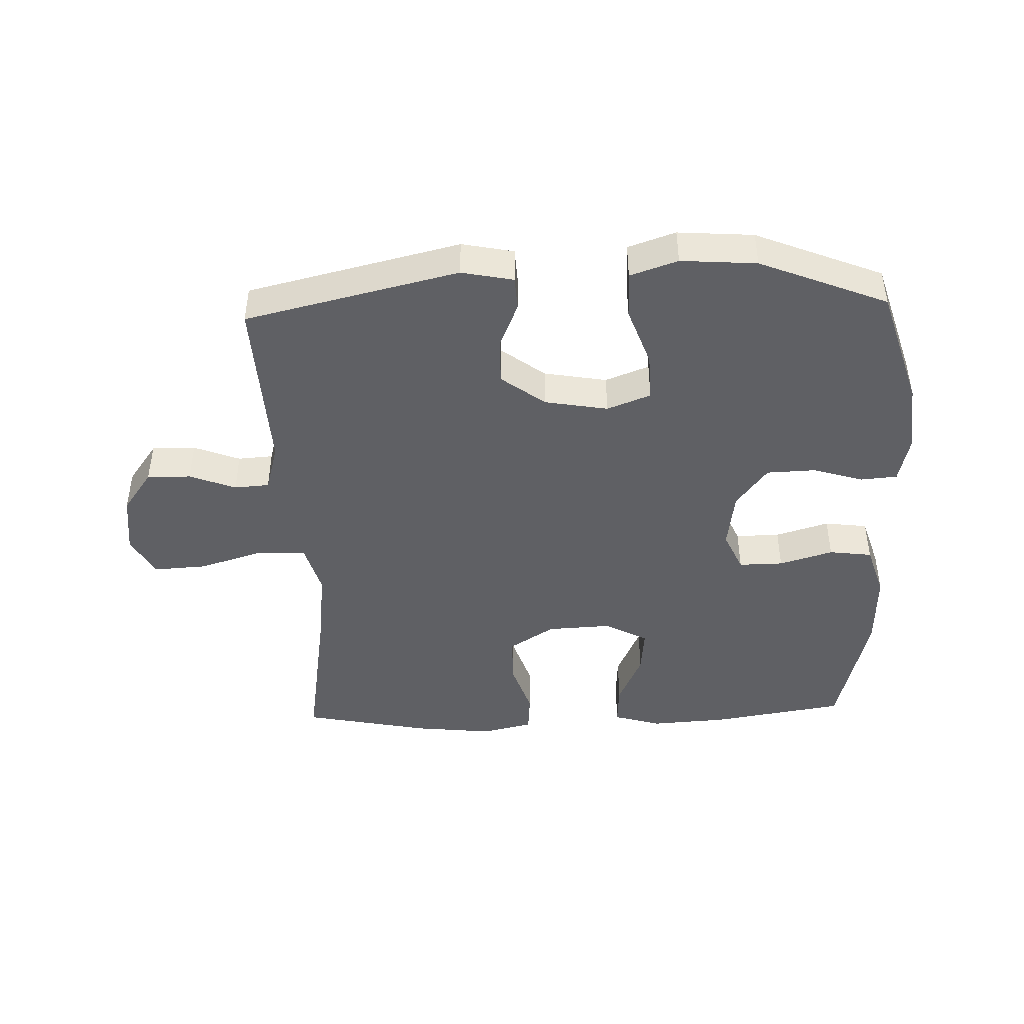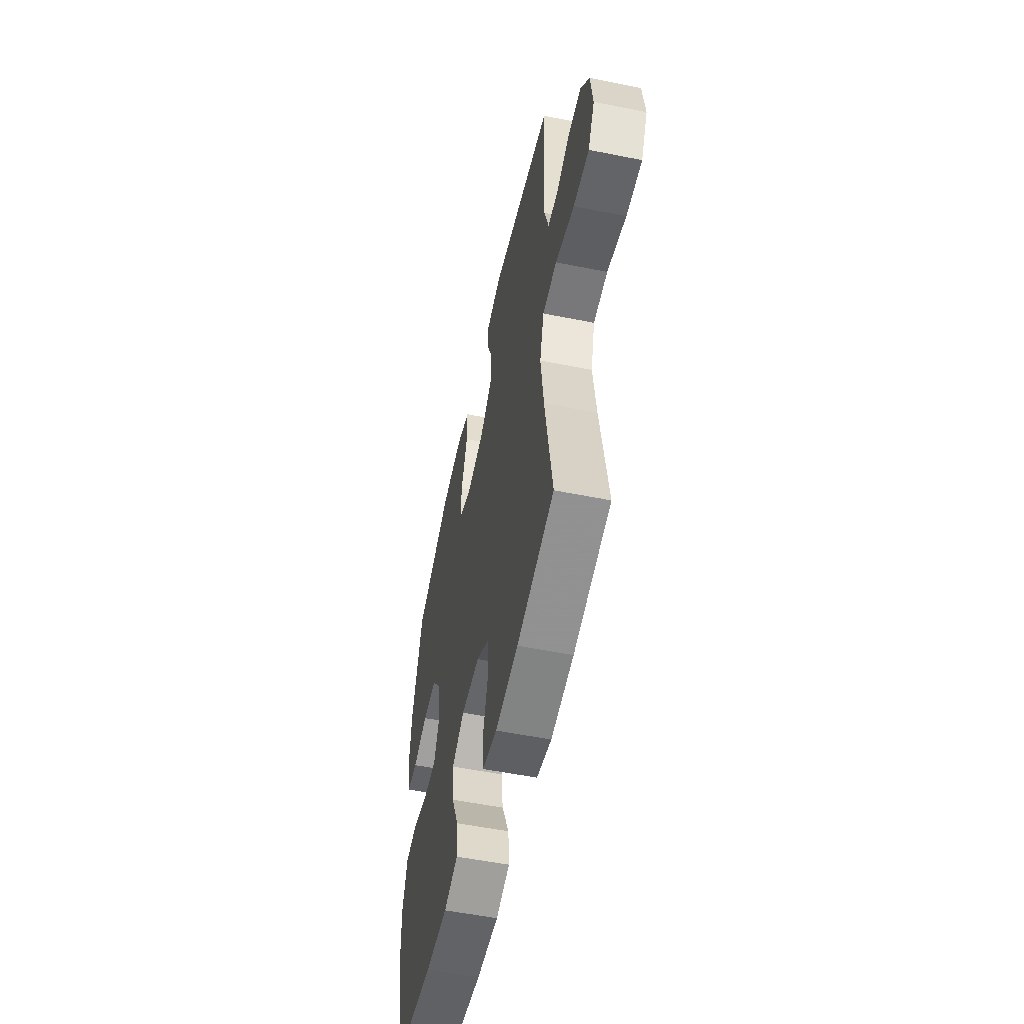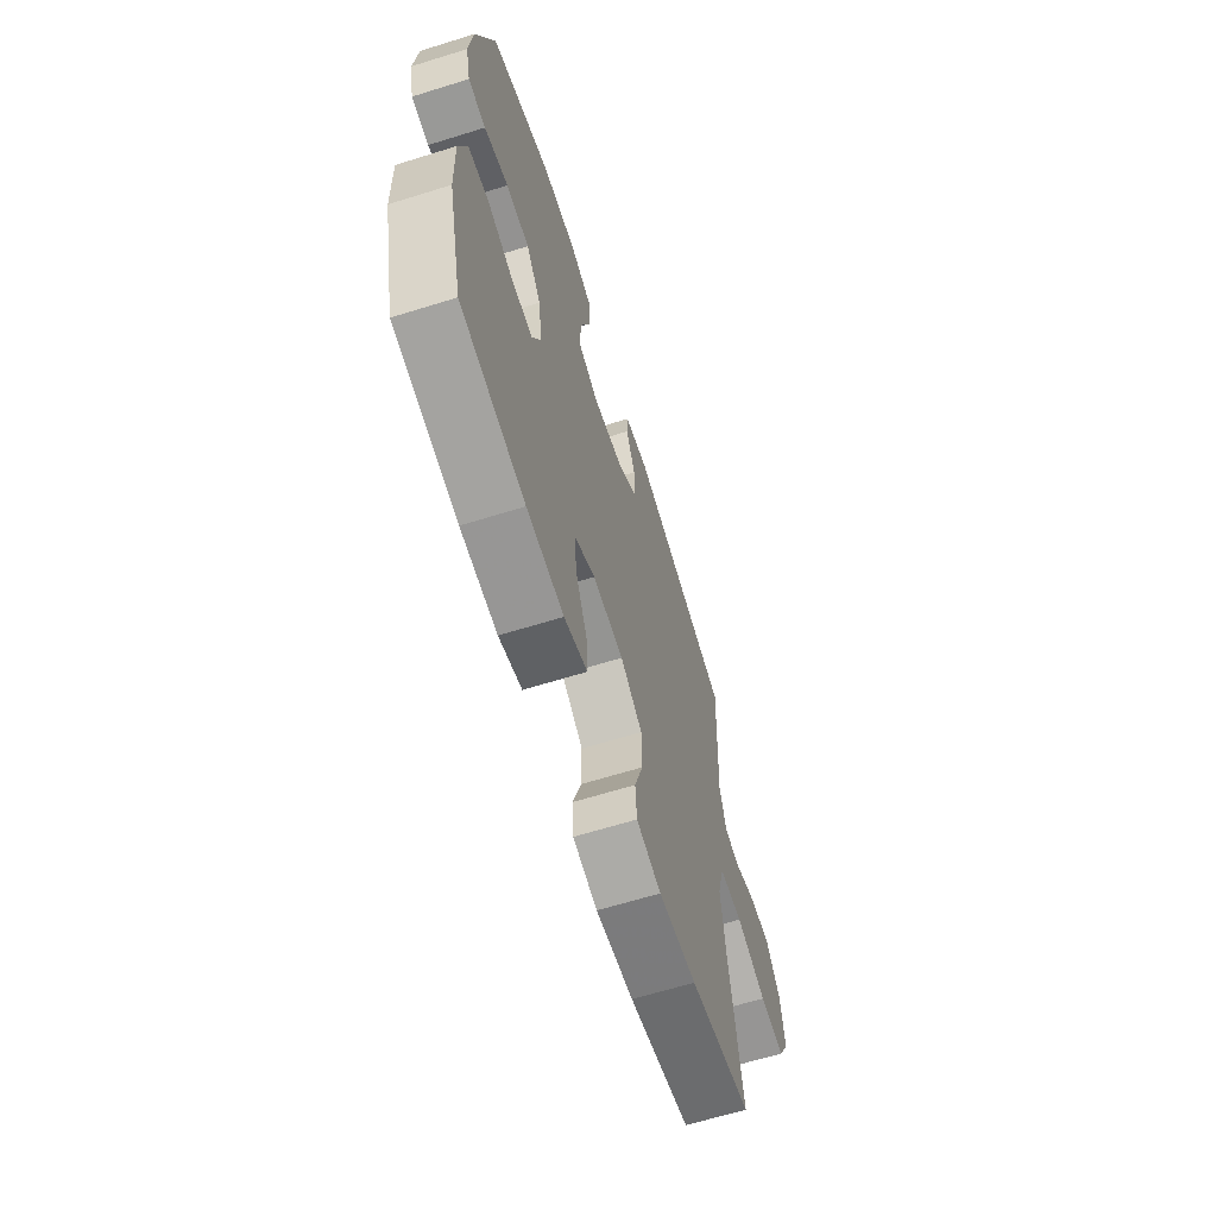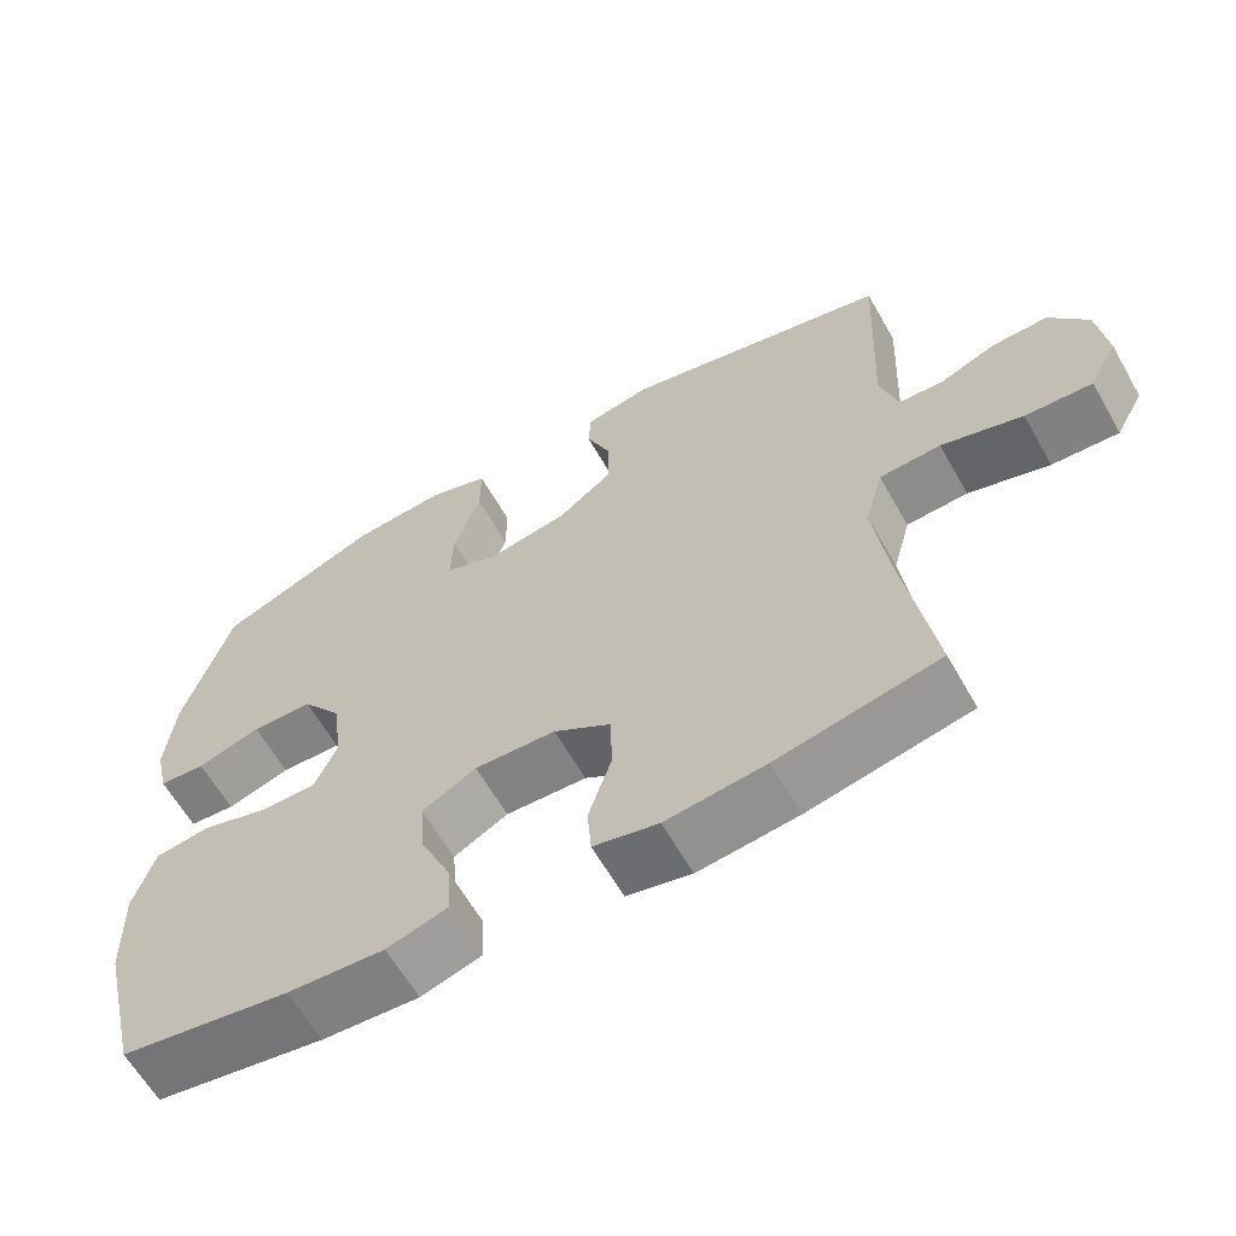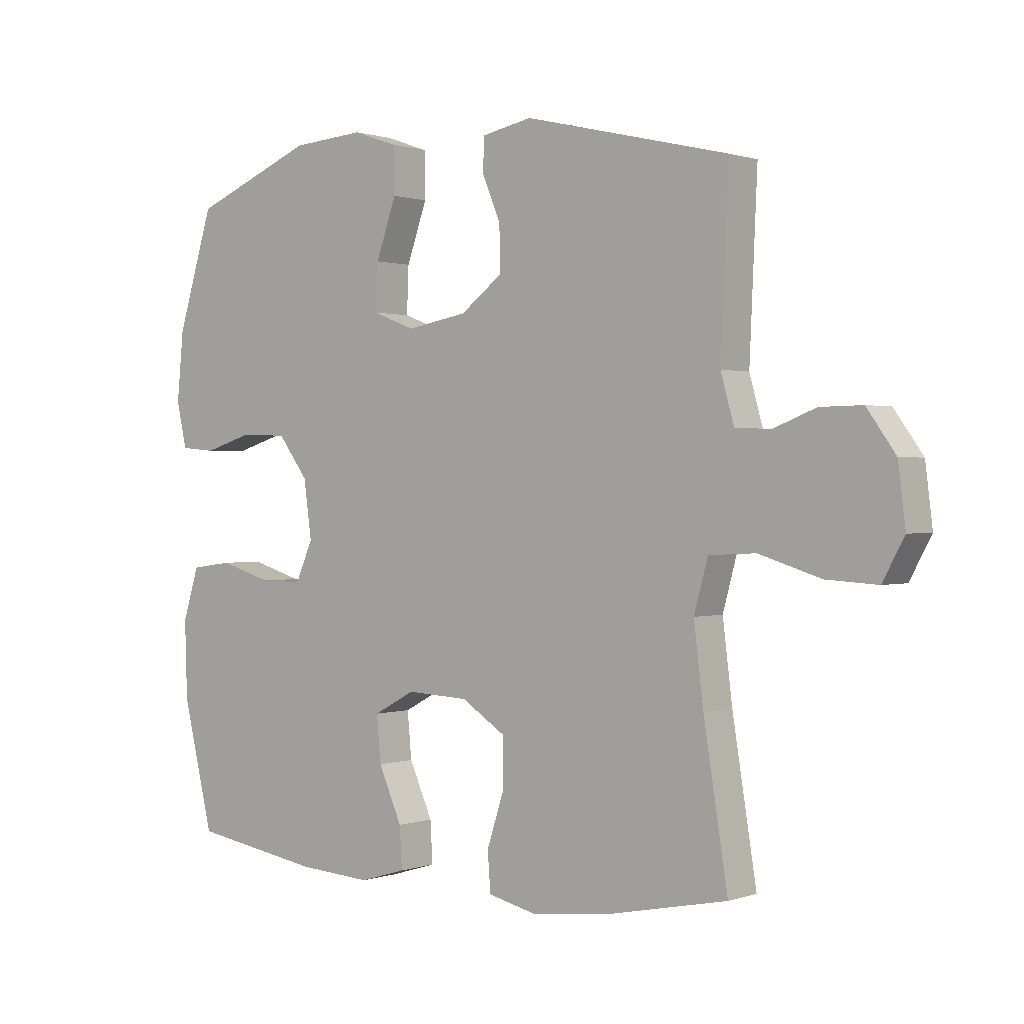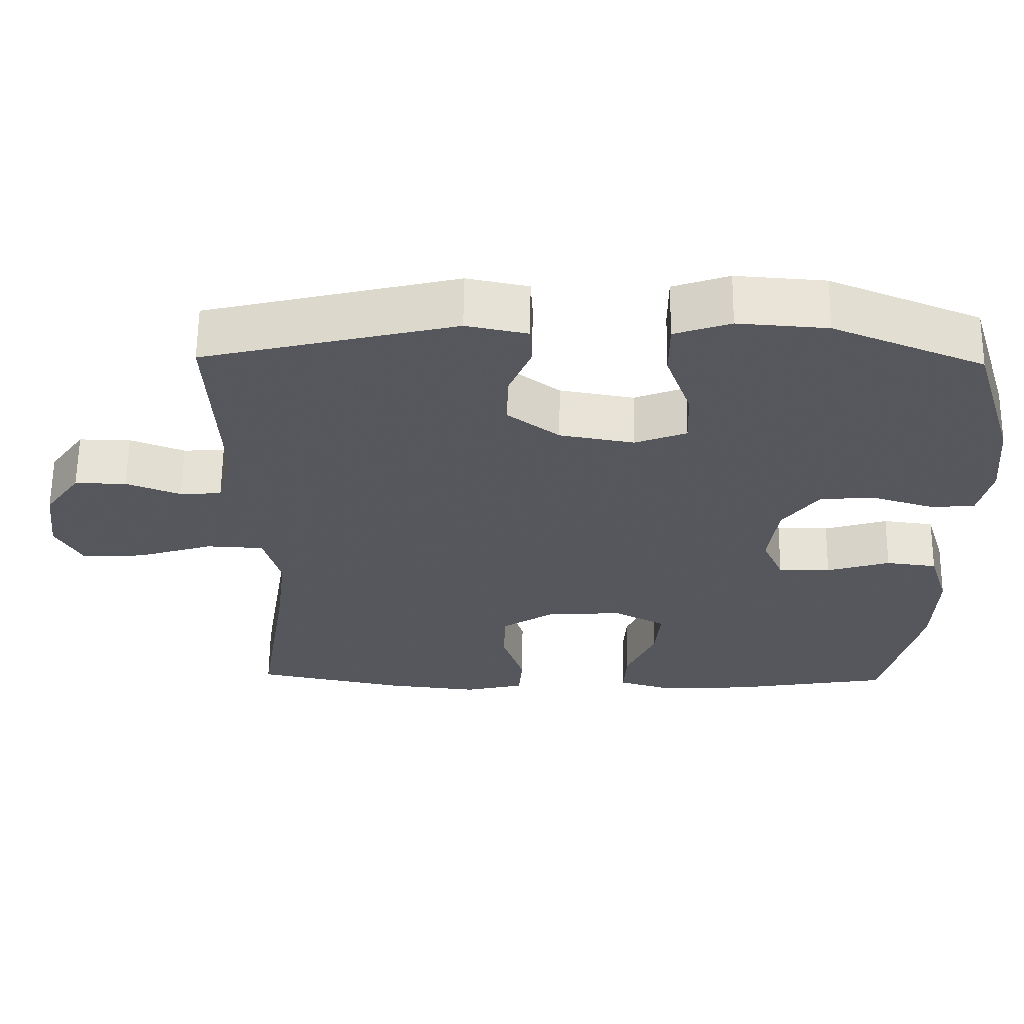
<metadata>
{"format":"obj","ext":"obj","renderer":"f3d","projection":"perspective","resolution":1024,"background":"white","views":[{"elev":-44.2,"azim":2.0,"up":"+Y"},{"elev":-54.6,"azim":-102.0,"up":"+Z"},{"elev":-64.4,"azim":107.4,"up":"+Z"},{"elev":-62.4,"azim":-150.4,"up":"+Z"},{"elev":0.7,"azim":-141.0,"up":"+Z"},{"elev":62.4,"azim":0.6,"up":"+Z"}]}
</metadata>
<code>
v -0.5 0.07 0.5
v -0.159 0.07 0.581
v -0.076 0.07 0.564
v -0.073 0.07 0.51
v -0.104 0.07 0.435
v -0.105 0.07 0.361
v -0.035 0.07 0.308
v 0.066 0.07 0.29
v 0.136 0.07 0.317
v 0.133 0.07 0.394
v 0.099 0.07 0.49
v 0.099 0.07 0.566
v 0.175 0.07 0.592
v 0.296 0.07 0.583
v 0.5 0.07 0.5
v 0.56 0.07 0.306
v 0.571 0.07 0.192
v 0.554 0.07 0.117
v 0.495 0.07 0.112
v 0.414 0.07 0.137
v 0.336 0.07 0.134
v 0.286 0.07 0.067
v 0.273 0.07 -0.028
v 0.302 0.07 -0.094
v 0.373 0.07 -0.093
v 0.459 0.07 -0.067
v 0.528 0.07 -0.076
v 0.555 0.07 -0.162
v 0.551 0.07 -0.29
v 0.5 0.07 -0.5
v 0.285 0.07 -0.535
v 0.162 0.07 -0.543
v 0.085 0.07 -0.52
v 0.089 0.07 -0.452
v 0.128 0.07 -0.364
v 0.135 0.07 -0.288
v 0.066 0.07 -0.251
v -0.037 0.07 -0.256
v -0.11 0.07 -0.303
v -0.111 0.07 -0.383
v -0.082 0.07 -0.472
v -0.087 0.07 -0.537
v -0.169 0.07 -0.556
v -0.295 0.07 -0.542
v -0.5 0.07 -0.5
v -0.46 0.07 -0.25
v -0.444 0.07 -0.121
v -0.467 0.07 -0.037
v -0.545 0.07 -0.033
v -0.648 0.07 -0.065
v -0.733 0.07 -0.07
v -0.769 0.07 -0.004
v -0.757 0.07 0.093
v -0.709 0.07 0.16
v -0.639 0.07 0.159
v -0.565 0.07 0.13
v -0.509 0.07 0.134
v -0.487 0.07 0.212
v -0.5 0 0.5
v -0.159 0 0.581
v -0.076 0 0.564
v -0.073 0 0.51
v -0.104 0 0.435
v -0.105 0 0.361
v -0.035 0 0.308
v 0.066 0 0.29
v 0.136 0 0.317
v 0.133 0 0.394
v 0.099 0 0.49
v 0.099 0 0.566
v 0.175 0 0.592
v 0.296 0 0.583
v 0.5 0 0.5
v 0.56 0 0.306
v 0.571 0 0.192
v 0.554 0 0.117
v 0.495 0 0.112
v 0.414 0 0.137
v 0.336 0 0.134
v 0.286 0 0.067
v 0.273 0 -0.028
v 0.302 0 -0.094
v 0.373 0 -0.093
v 0.459 0 -0.067
v 0.528 0 -0.076
v 0.555 0 -0.162
v 0.551 0 -0.29
v 0.5 0 -0.5
v 0.285 0 -0.535
v 0.162 0 -0.543
v 0.085 0 -0.52
v 0.089 0 -0.452
v 0.128 0 -0.364
v 0.135 0 -0.288
v 0.066 0 -0.251
v -0.037 0 -0.256
v -0.11 0 -0.303
v -0.111 0 -0.383
v -0.082 0 -0.472
v -0.087 0 -0.537
v -0.169 0 -0.556
v -0.295 0 -0.542
v -0.5 0 -0.5
v -0.46 0 -0.25
v -0.444 0 -0.121
v -0.467 0 -0.037
v -0.545 0 -0.033
v -0.648 0 -0.065
v -0.733 0 -0.07
v -0.769 0 -0.004
v -0.757 0 0.093
v -0.709 0 0.16
v -0.639 0 0.159
v -0.565 0 0.13
v -0.509 0 0.134
v -0.487 0 0.212
f 54 55 56
f 53 54 56
f 52 53 56
f 51 52 56
f 50 51 56
f 49 50 56
f 48 49 56 57
f 47 48 57 58
f 44 45 46
f 43 44 46
f 42 43 46
f 41 42 46
f 40 41 46
f 39 40 46 47
f 58 1 2
f 47 58 2
f 39 47 2
f 38 39 2
f 33 34 35
f 32 33 35
f 31 32 35
f 30 31 35
f 29 30 35
f 28 29 35
f 27 28 35
f 26 27 35
f 25 26 35
f 24 25 35 36
f 23 24 36 37
f 18 19 20
f 17 18 20
f 16 17 20
f 15 16 20
f 14 15 20
f 13 14 20
f 12 13 20
f 11 12 20
f 10 11 20
f 9 10 20 21
f 8 9 21 22
f 2 3 4 5
f 2 5 6
f 38 2 6
f 23 37 38
f 22 23 38
f 8 22 38
f 7 8 38
f 6 7 38
f 114 113 112
f 114 112 111
f 114 111 110
f 114 110 109
f 114 109 108
f 114 108 107
f 115 114 107 106
f 116 115 106 105
f 104 103 102
f 104 102 101
f 104 101 100
f 104 100 99
f 104 99 98
f 105 104 98 97
f 60 59 116
f 60 116 105
f 60 105 97
f 60 97 96
f 93 92 91
f 93 91 90
f 93 90 89
f 93 89 88
f 93 88 87
f 93 87 86
f 93 86 85
f 93 85 84
f 93 84 83
f 94 93 83 82
f 95 94 82 81
f 78 77 76
f 78 76 75
f 78 75 74
f 78 74 73
f 78 73 72
f 78 72 71
f 78 71 70
f 78 70 69
f 78 69 68
f 79 78 68 67
f 80 79 67 66
f 63 62 61 60
f 64 63 60
f 64 60 96
f 96 95 81
f 96 81 80
f 96 80 66
f 96 66 65
f 96 65 64
f 1 59 60 2
f 2 60 61 3
f 3 61 62 4
f 4 62 63 5
f 5 63 64 6
f 6 64 65 7
f 7 65 66 8
f 8 66 67 9
f 9 67 68 10
f 10 68 69 11
f 11 69 70 12
f 12 70 71 13
f 13 71 72 14
f 14 72 73 15
f 15 73 74 16
f 16 74 75 17
f 17 75 76 18
f 18 76 77 19
f 19 77 78 20
f 20 78 79 21
f 21 79 80 22
f 22 80 81 23
f 23 81 82 24
f 24 82 83 25
f 25 83 84 26
f 26 84 85 27
f 27 85 86 28
f 28 86 87 29
f 29 87 88 30
f 30 88 89 31
f 31 89 90 32
f 32 90 91 33
f 33 91 92 34
f 34 92 93 35
f 35 93 94 36
f 36 94 95 37
f 37 95 96 38
f 38 96 97 39
f 39 97 98 40
f 40 98 99 41
f 41 99 100 42
f 42 100 101 43
f 43 101 102 44
f 44 102 103 45
f 45 103 104 46
f 46 104 105 47
f 47 105 106 48
f 48 106 107 49
f 49 107 108 50
f 50 108 109 51
f 51 109 110 52
f 52 110 111 53
f 53 111 112 54
f 54 112 113 55
f 55 113 114 56
f 56 114 115 57
f 57 115 116 58
f 58 116 59 1

</code>
